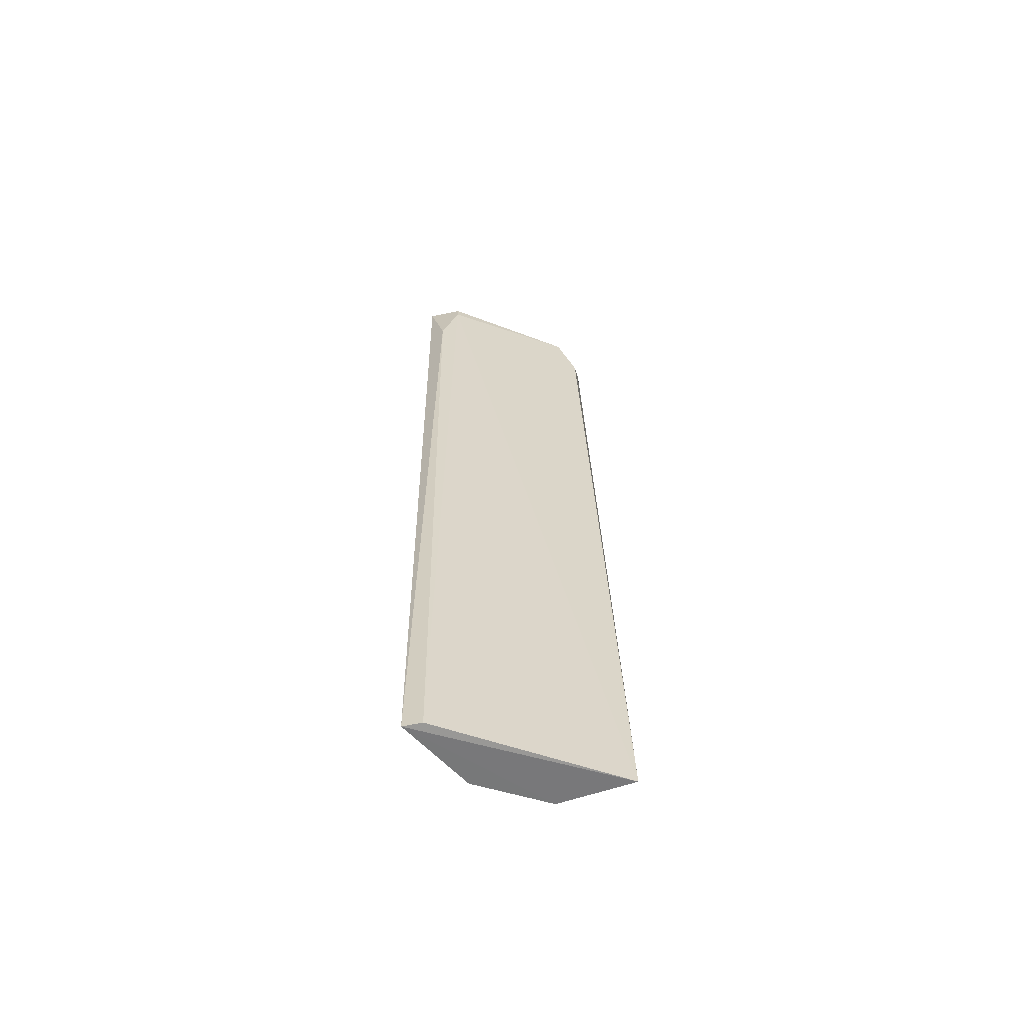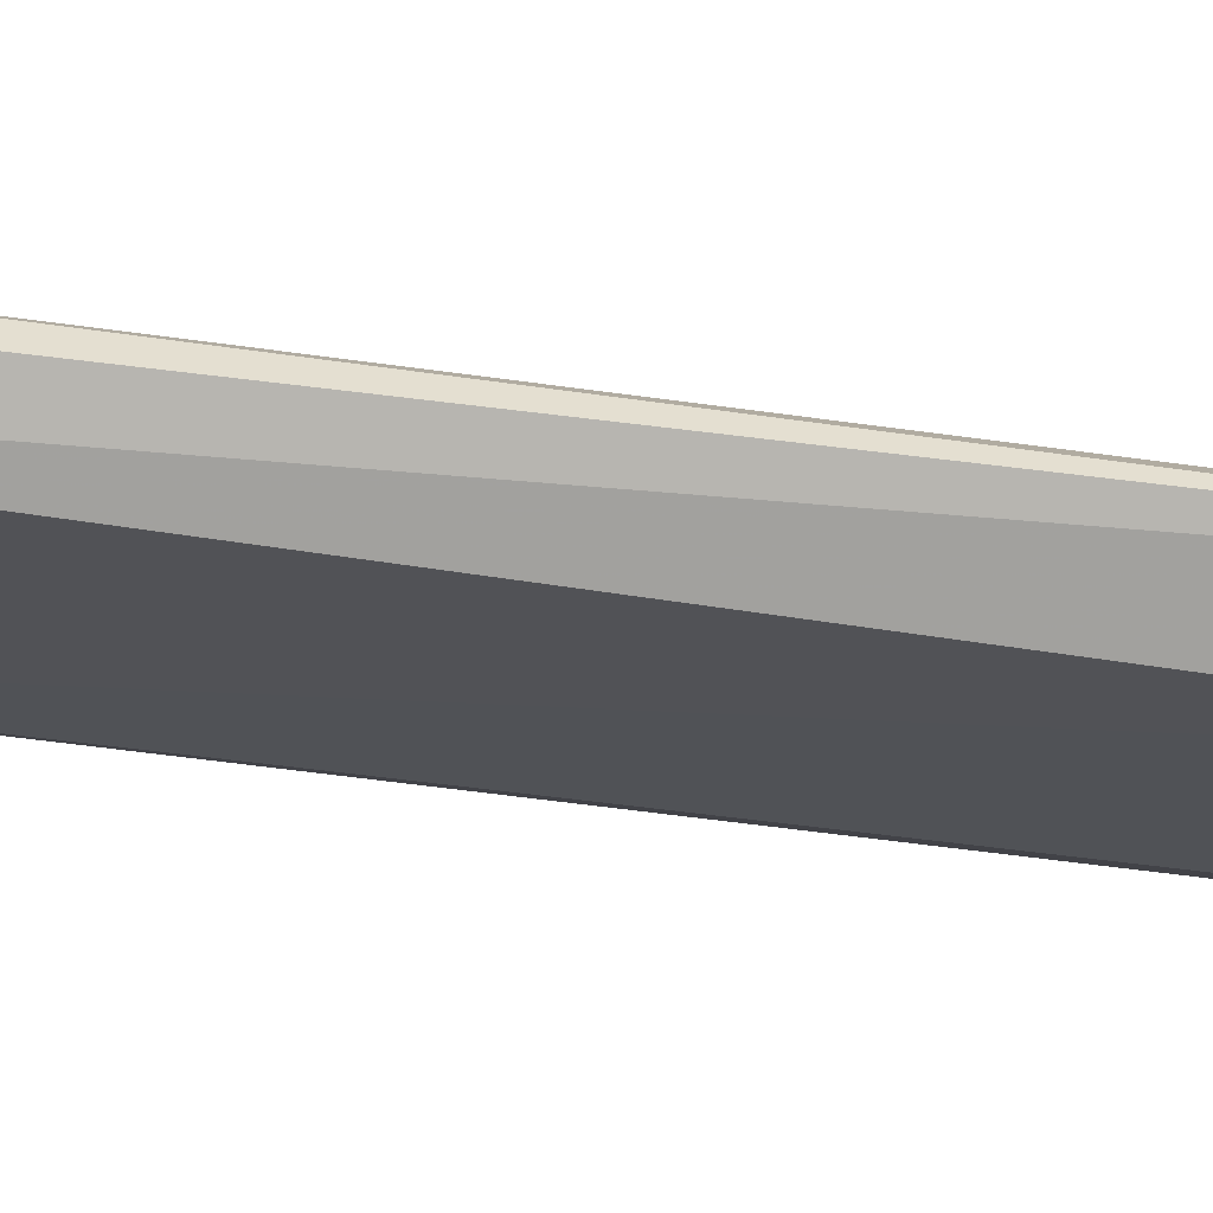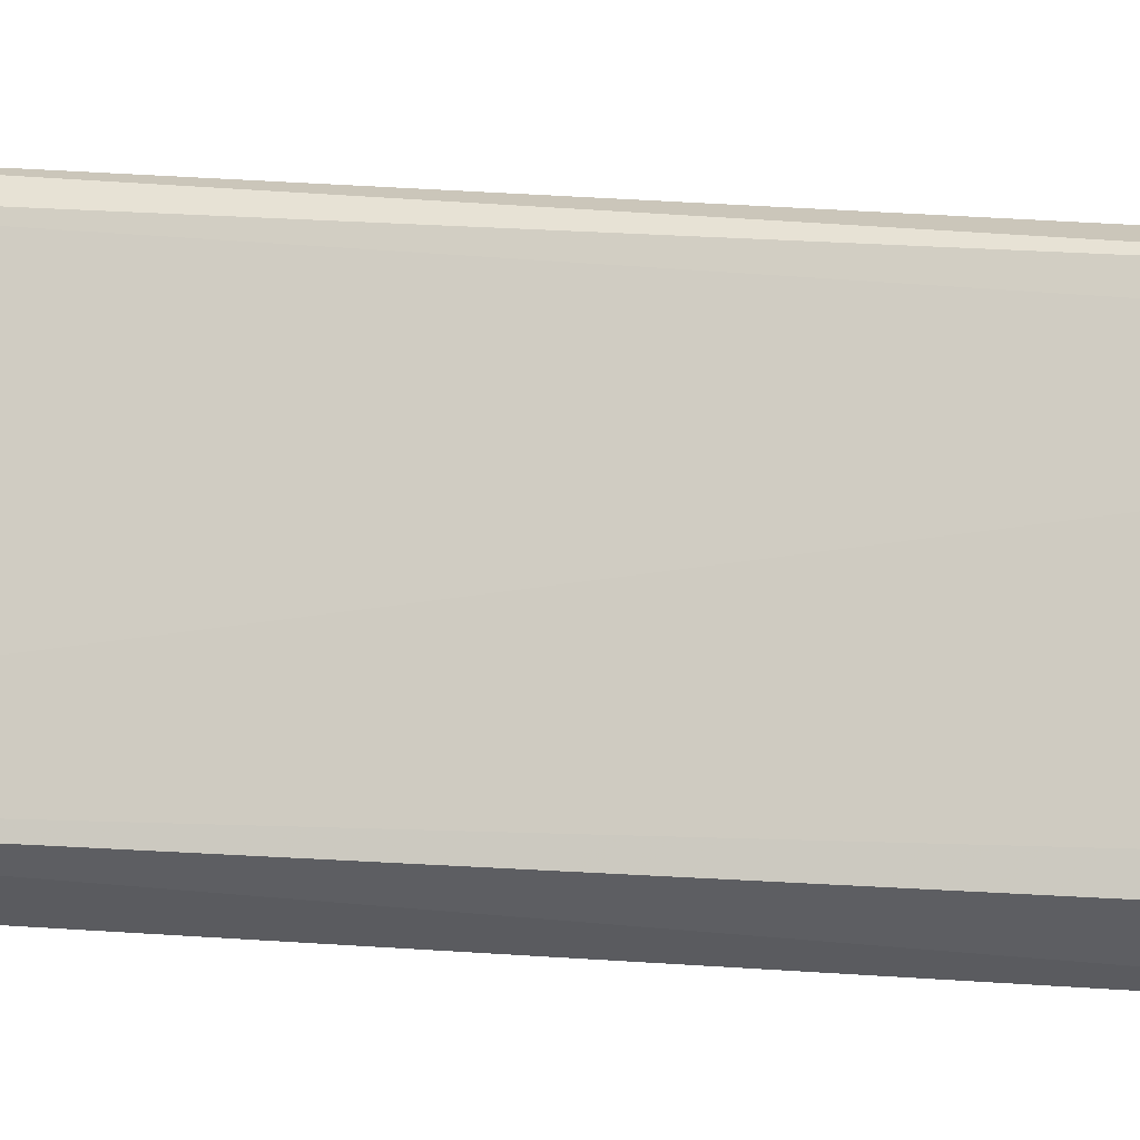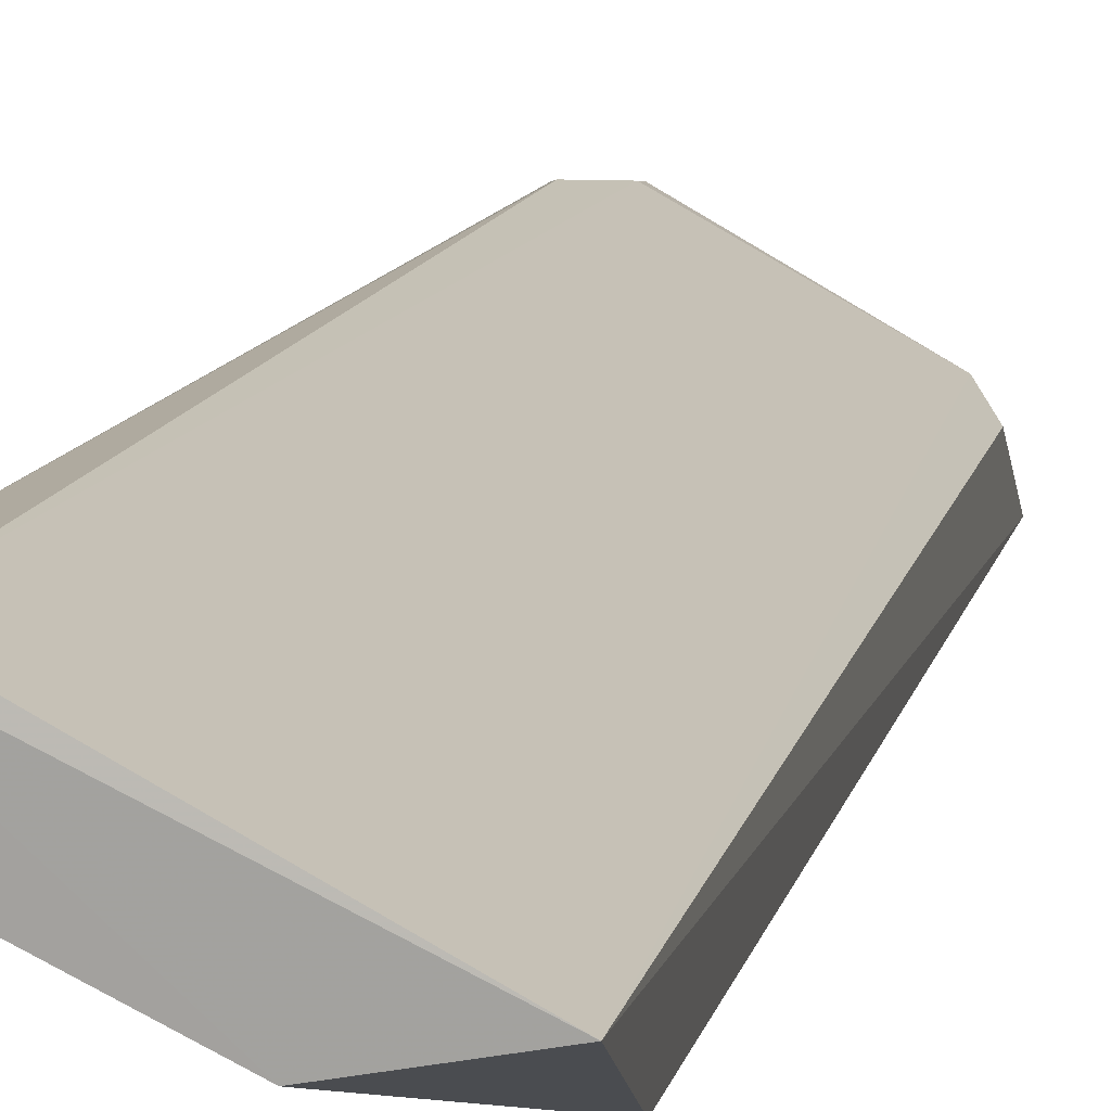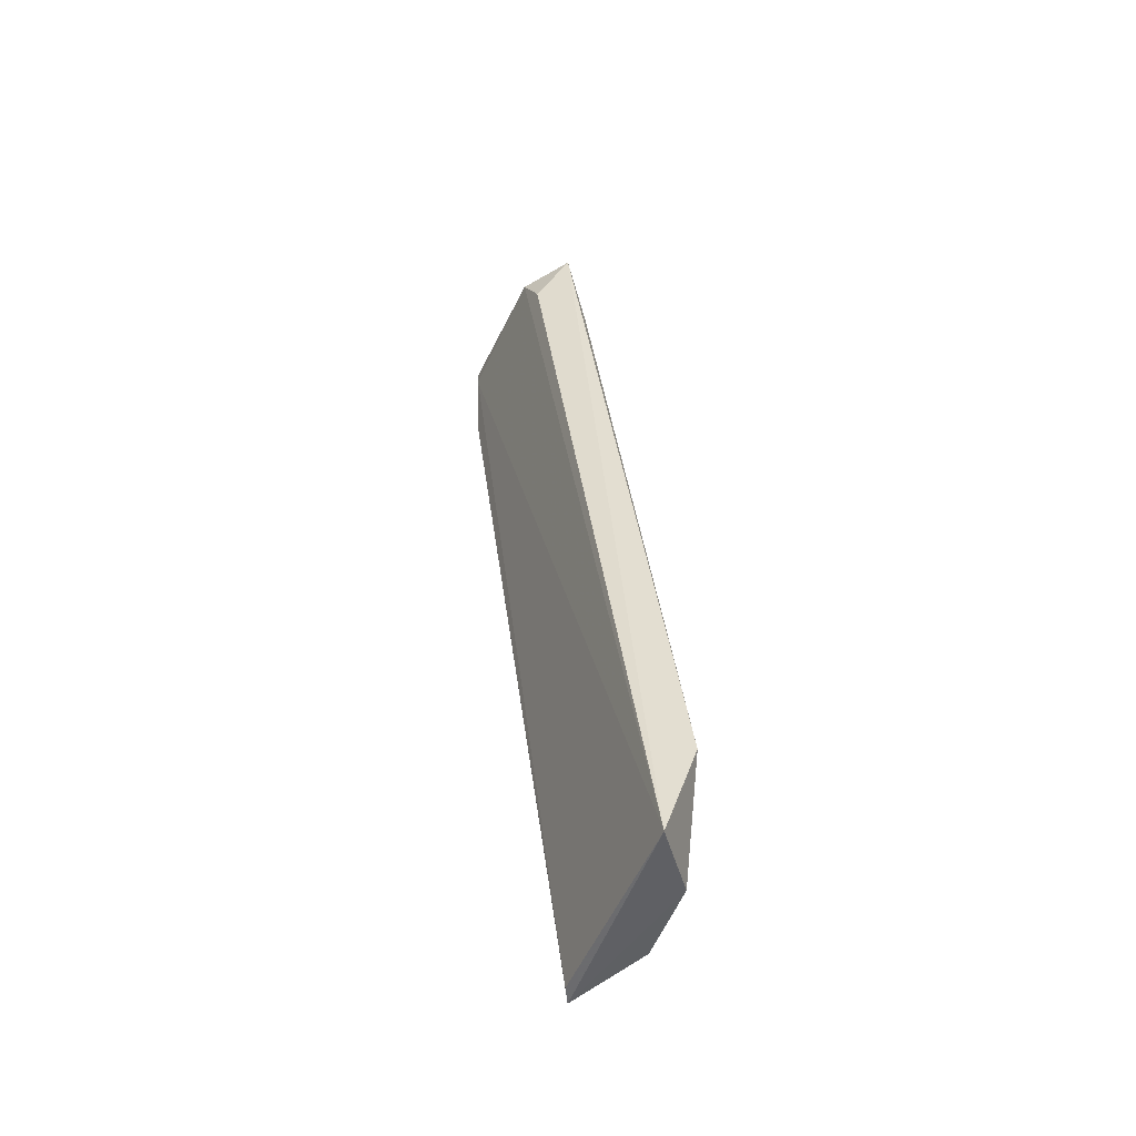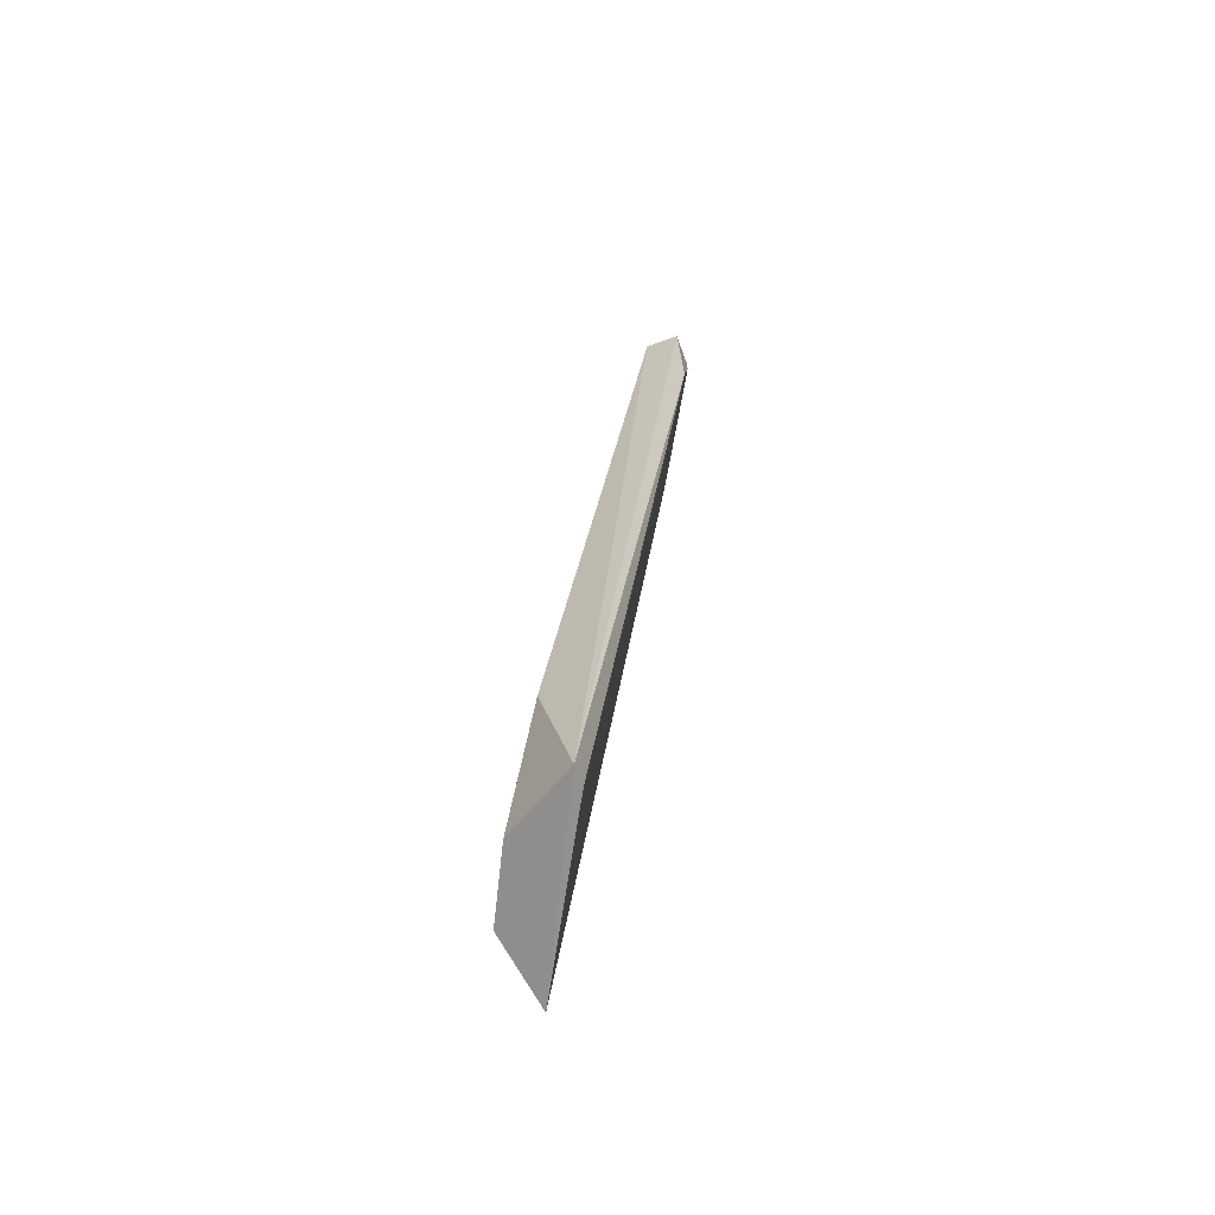
<metadata>
{"format":"obj","ext":"obj","renderer":"f3d","projection":"perspective","resolution":1024,"background":"white","views":[{"elev":-68.6,"azim":11.4,"up":"+Y"},{"elev":8.2,"azim":-87.5,"up":"+Z"},{"elev":49.3,"azim":99.5,"up":"+Z"},{"elev":2.9,"azim":10.0,"up":"+Z"},{"elev":-53.5,"azim":95.6,"up":"+Y"},{"elev":-66.0,"azim":-69.9,"up":"+Y"}]}
</metadata>
<code>
v -0.1902 -0.1903 -0.2712
v -0.2129 0.1164 -0.2031
v -0.2243 0.1164 -0.2031
v -0.1732 0.1164 -0.2428
v -0.1659 -0.1931 -0.267
v -0.2271 -0.1931 -0.2369
v -0.2243 -0.1448 -0.2485
v -0.1675 0.09361 -0.2315
v -0.2243 0.1164 -0.2144
v -0.1675 -0.1619 -0.2769
v -0.2209 -0.1931 -0.2369
v -0.1846 -0.1448 -0.2712
v -0.1675 0.1164 -0.2428
v -0.1732 0.08224 -0.2485
v -0.2186 0.08794 -0.2031
v -0.2129 -0.1903 -0.2599
v -0.1732 0.1106 -0.2258
v -0.2129 0.1106 -0.2031
f 17 2 18
f 3 2 4
f 1 5 6
f 3 4 9
f 6 3 9
f 7 6 9
f 5 1 10
f 6 5 11
f 10 1 12
f 4 2 13
f 8 5 13
f 5 10 13
f 13 10 14
f 9 4 14
f 7 9 14
f 12 7 14
f 10 12 14
f 4 13 14
f 2 3 15
f 3 6 15
f 6 11 15
f 1 6 16
f 6 7 16
f 12 1 16
f 7 12 16
f 5 8 17
f 13 2 17
f 8 13 17
f 11 5 18
f 2 15 18
f 15 11 18
f 5 17 18

</code>
